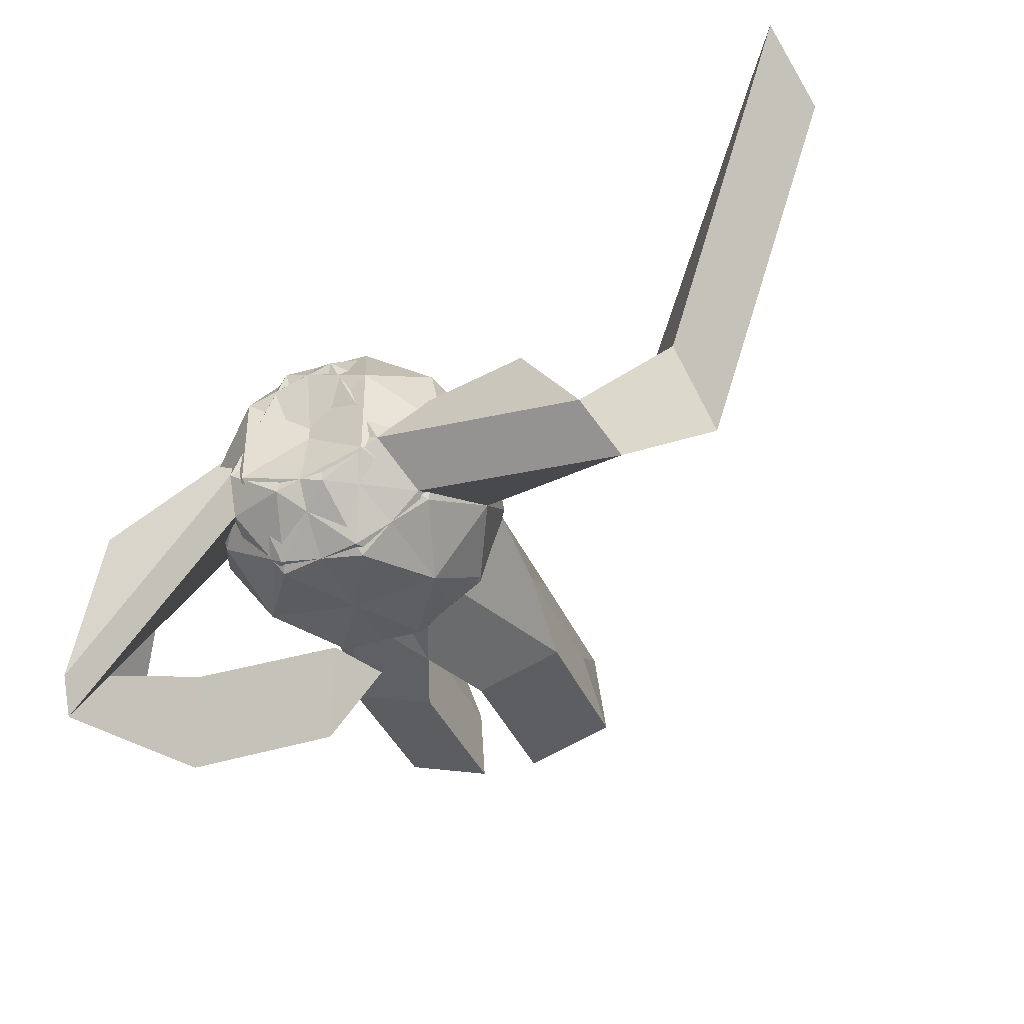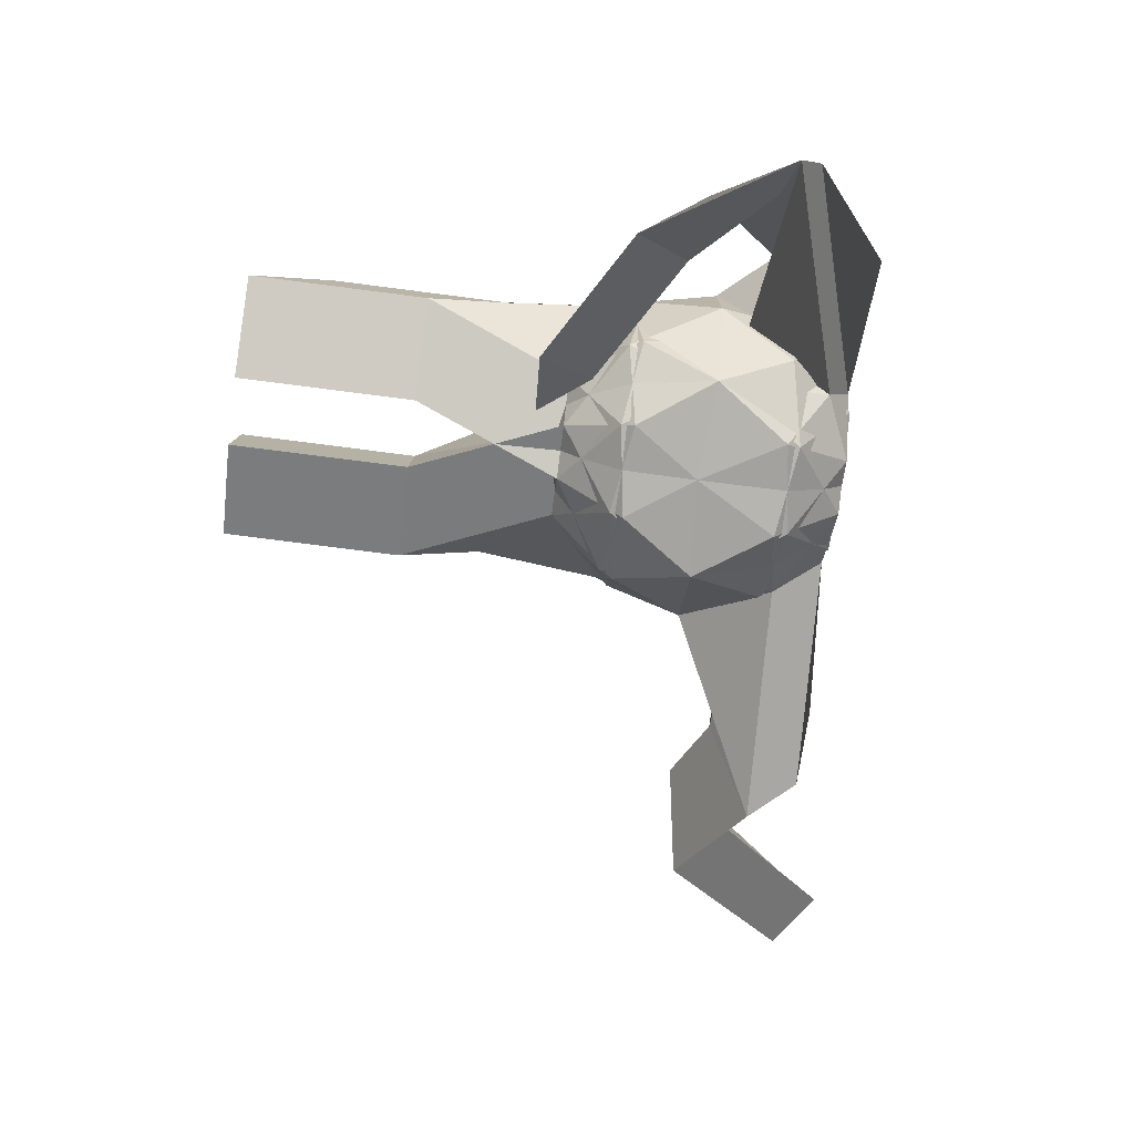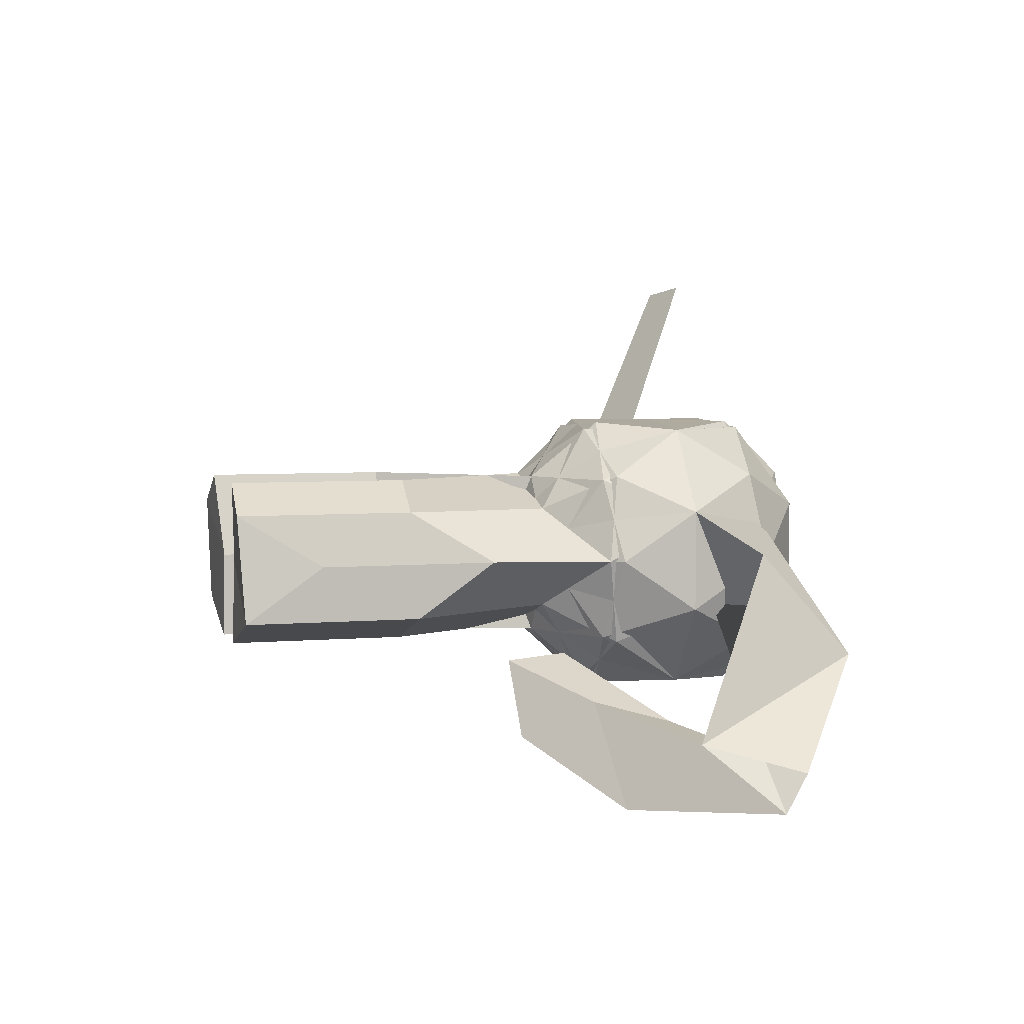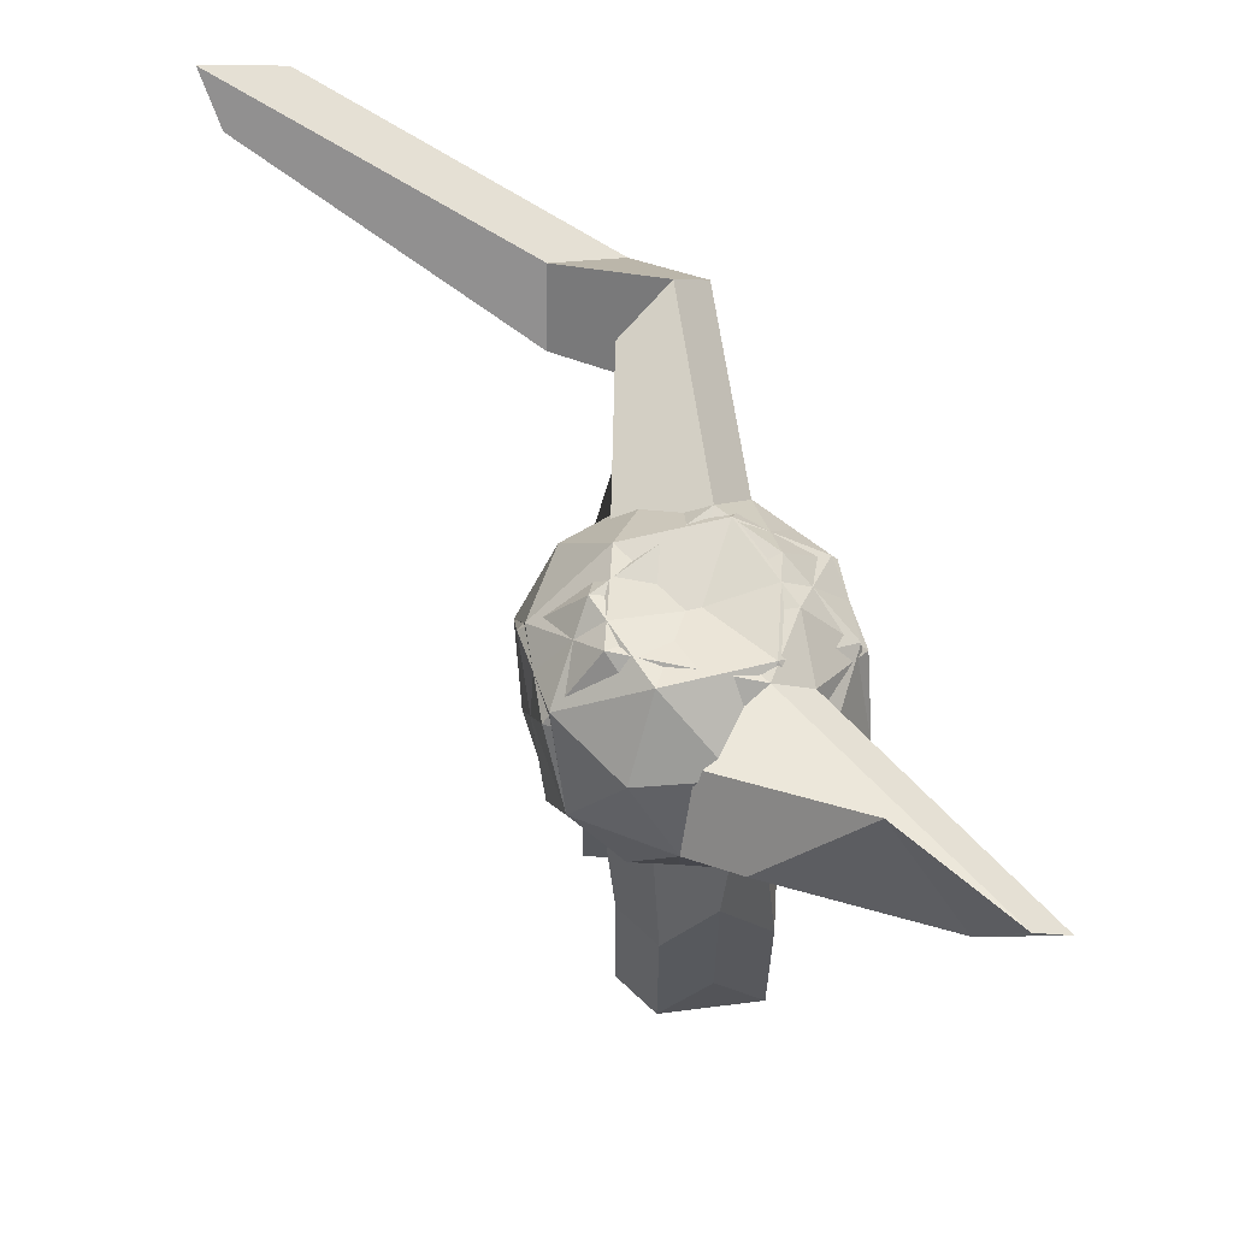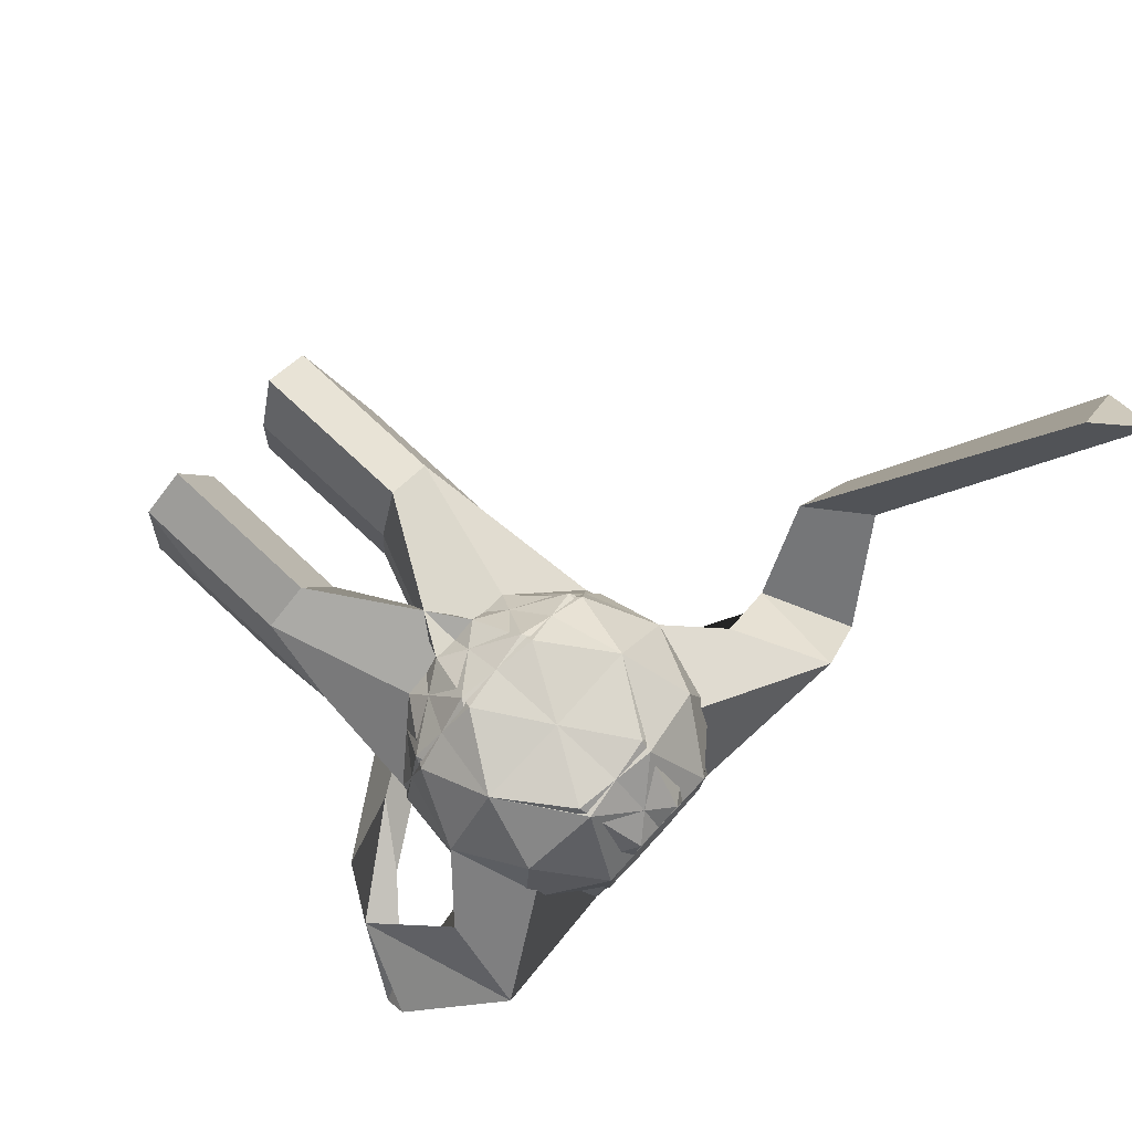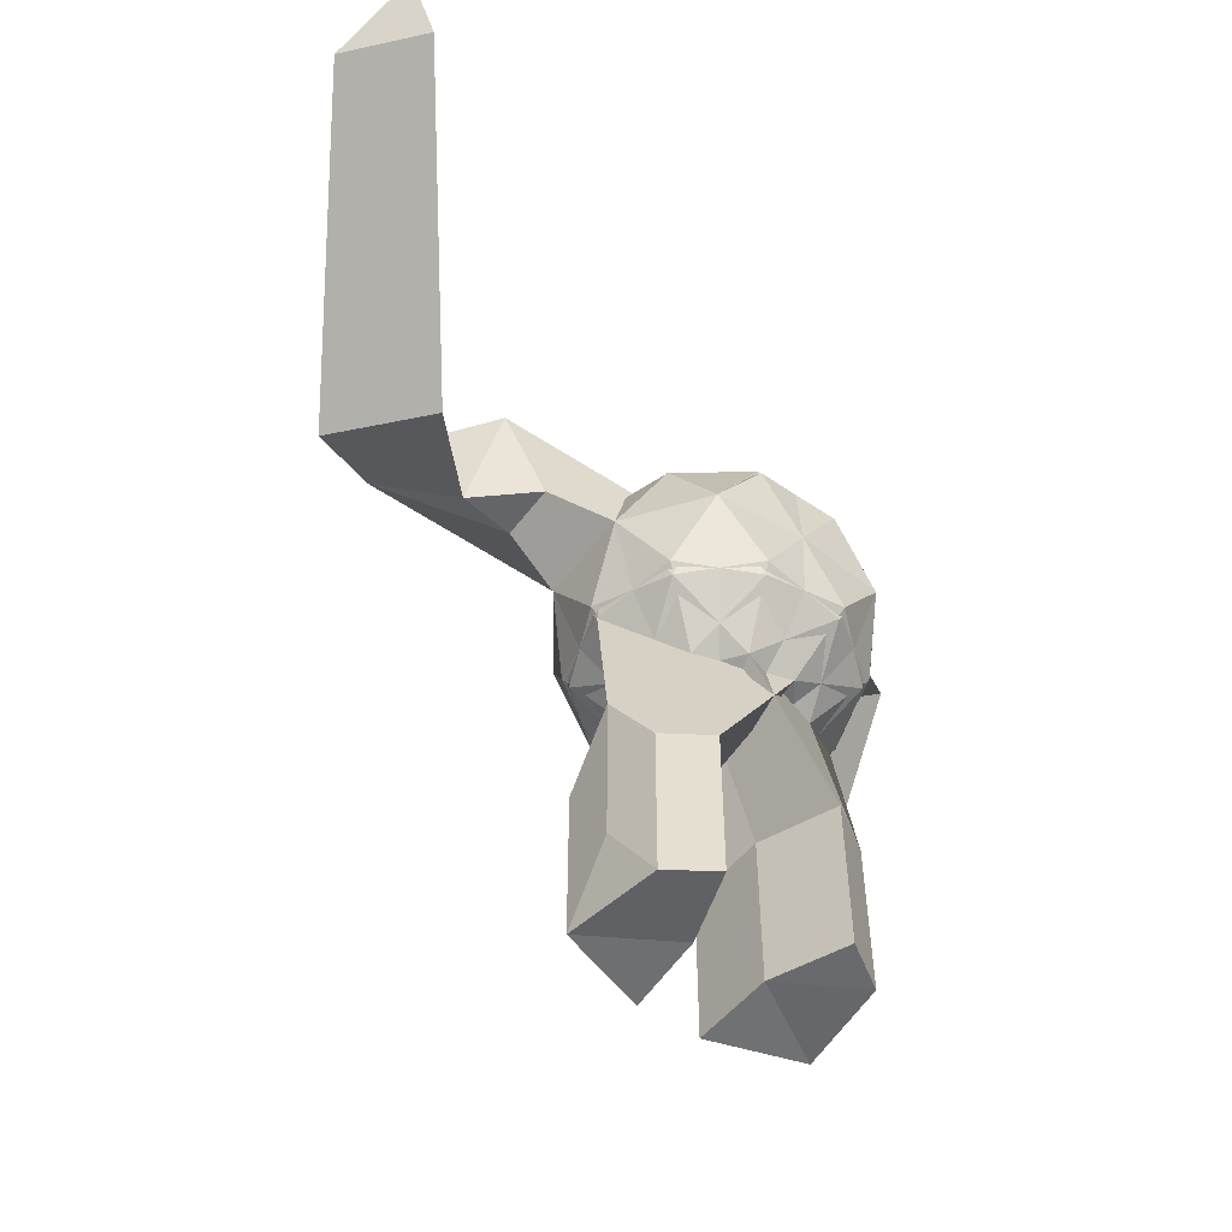
<metadata>
{"format":"obj","ext":"obj","renderer":"f3d","projection":"perspective","resolution":1024,"background":"white","views":[{"elev":-38.3,"azim":-158.6,"up":"+Z"},{"elev":-76.8,"azim":82.7,"up":"+Z"},{"elev":4.7,"azim":74.6,"up":"+Z"},{"elev":60.8,"azim":75.8,"up":"+Y"},{"elev":78.2,"azim":132.7,"up":"+Z"},{"elev":-53.6,"azim":-36.2,"up":"+Y"}]}
</metadata>
<code>
o Icosphere
v 0.05671 -0.4472 0.969
v -0.9433 -0.4472 1.294
v -1.561 -0.4472 0.4433
v -0.9433 -0.4472 -0.4073
v 0.05671 -0.4472 -0.08242
v -0.3905 0.4473 1.294
v -1.391 0.4473 0.969
v -1.391 0.4473 -0.08242
v -0.3905 0.4473 -0.4073
v -0.6007 0.7572 0.4433
v -0.8294 -0.8506 0.9433
v -0.2416 -0.8506 0.7523
v -0.404 -0.5257 1.252
v 0.1838 -0.5257 0.4433
v -0.2416 -0.8506 0.1343
v -1.193 -0.8506 0.4433
v -1.355 -0.5257 0.9433
v -0.8294 -0.8506 -0.05668
v -1.355 -0.5257 -0.05669
v -0.404 -0.5257 -0.3657
v 0.2842 4.5e-05 0.7523
v 0.138 0.1654 0.1534
v -0.07911 4.5e-05 1.252
v -1.618 4.5e-05 0.7523
v -1.255 4.5e-05 1.252
v -1.255 4.5e-05 -0.3657
v -1.618 4.5e-05 0.1343
v -0.07911 4.5e-05 -0.3657
v 0.02129 0.5065 0.6992
v -0.9298 0.5258 1.252
v -1.518 0.5258 0.4433
v -0.9298 0.5258 -0.3657
v -0.1249 0.6911 -0.03761
v -0.5044 0.8507 0.9433
v -0.1412 0.8314 0.1992
v -1.092 0.8507 0.7523
v -1.092 0.8507 0.1343
v -0.5044 0.8507 -0.05668
v 0.4622 0.4875 0.1534
v 0.9822 -0.21 -0.5878
v 1.259 0.2229 -0.9751
v 0.6083 0.3222 0.5059
v 0.7002 0.8616 -0.1199
v 1.242 0.3632 -0.7383
v -0.2569 -1.765 0.9498
v -0.4373 -1.728 0.4433
v -0.4644 -1.741 -0.07316
v 0.03302 -1.776 0.7682
v 0.1234 -1.741 0.1178
v 0.1155 -1.265 0.4527
v -0.2569 -2.838 0.9498
v -0.4373 -2.801 0.4433
v -0.4644 -2.815 -0.07316
v 0.03302 -2.849 0.7682
v 0.1234 -2.815 0.1178
v 0.1155 -2.338 0.4527
v 0.758 -0.6055 -1.005
v 0.2911 -0.6667 -0.4212
v 0.5955 -0.2806 -0.5053
v -0.02812 -1.047 -0.6779
v -0.4068 -1.03 -0.2466
v -0.1906 -0.722 -0.1779
v -0.6669 -1 0.4433
v -1.391 -0.4472 0.969
v -0.3905 -0.4472 1.294
v 0.2275 -0.4472 0.4433
v -0.3905 -0.4472 -0.4073
v -1.391 -0.4472 -0.08242
v -0.9433 0.4473 1.294
v 0.05671 0.4473 0.969
v 0.05671 0.4473 -0.08242
v -0.9433 0.4473 -0.4073
v -0.7331 0.7572 0.4433
v -0.5044 -0.8506 0.9433
v -1.092 -0.8506 0.7523
v -0.9298 -0.5257 1.252
v -1.518 -0.5257 0.4433
v -1.092 -0.8506 0.1343
v -0.1412 -0.8506 0.4433
v 0.02129 -0.5257 0.9433
v -0.5044 -0.8506 -0.05668
v 0.02129 -0.5257 -0.05669
v -0.9298 -0.5257 -0.3657
v -1.618 4.5e-05 0.7523
v -1.618 4.5e-05 0.1343
v -0.6669 0.01108 1.3
v -1.255 4.5e-05 1.252
v 0.2842 4.5e-05 0.7523
v -0.07911 4.5e-05 1.252
v -0.07911 4.5e-05 -0.3657
v 0.2842 4.5e-05 0.1343
v -1.255 4.5e-05 -0.3657
v -0.6669 -0.04411 -0.4022
v -1.355 0.5065 0.6992
v -0.404 0.5258 1.252
v 0.1838 0.5258 0.4433
v -0.404 0.5258 -0.3657
v -1.355 0.5258 -0.05669
v -0.8294 0.8507 0.9433
v -1.193 0.8314 0.1992
v -0.2416 0.8507 0.7523
v -0.2416 0.8507 0.1343
v -0.8294 0.8507 -0.05668
v -1.942 0.3222 0.1343
v -2.316 0.2948 0.1969
v -2.739 0.5623 -0.2094
v -1.942 0.3222 0.5059
v -2.22 0.939 0.4528
v -2.576 0.8679 0.04645
v -1.077 -1.765 0.9498
v -0.8965 -1.728 0.4433
v -0.8694 -1.741 -0.07316
v -1.367 -1.776 0.7682
v -1.457 -1.741 0.1178
v -1.449 -1.265 0.4527
v -1.077 -2.838 0.9498
v -0.8965 -2.801 0.4433
v -0.8694 -2.815 -0.07316
v -1.367 -2.849 0.7682
v -1.457 -2.815 0.1178
v -1.449 -2.338 0.4527
v -3.26 0.1962 0.1181
v -2.793 0.135 0.7022
v -3.097 0.5211 0.6181
v -4.294 1.122 1.756
v -3.915 1.139 2.187
v -4.131 1.447 2.256
f 18 15 49 47
f 1 12 14
f 63 11 16
f 63 16 18
f 63 18 47 46
f 1 14 21
f 2 13 86
f 3 17 24
f 4 19 26
f 5 20 28
f 1 21 23
f 2 86 25
f 3 24 27
f 4 26 93
f 5 28 22
f 6 29 34
f 7 30 36
f 8 31 37
f 9 32 38
f 35 29 43 44
f 35 38 10
f 35 33 38
f 33 9 38
f 38 37 10
f 38 32 37
f 32 8 37
f 37 36 10
f 37 31 36
f 31 7 36
f 36 34 10
f 36 30 34
f 30 6 34
f 34 35 10
f 34 29 35
f 29 21 42 43
f 21 22 39 42
f 22 28 33
f 28 9 33
f 93 32 9
f 93 26 32
f 26 8 32
f 27 31 8
f 27 24 31
f 24 7 31
f 25 30 7
f 25 86 30
f 86 6 30
f 23 29 6
f 23 21 29
f 22 33 41 39
f 28 93 9
f 28 20 93
f 20 4 93
f 26 27 8
f 26 19 27
f 19 3 27
f 24 25 7
f 24 17 25
f 17 2 25
f 86 23 6
f 86 13 23
f 13 1 23
f 33 35 44 41
f 21 14 22
f 14 5 22
f 15 20 5
f 15 18 20
f 18 4 20
f 18 19 4
f 18 16 19
f 16 3 19
f 16 17 3
f 16 11 17
f 11 2 17
f 14 15 5
f 11 63 46 45
f 15 14 50 49
f 11 13 2
f 11 12 13
f 12 1 13
f 41 44 59 57
f 43 40 44
f 39 41 40
f 42 40 43
f 42 39 40
f 45 46 52 51
f 47 49 55 53
f 50 48 54 56
f 48 45 51 54
f 14 12 48 50
f 12 11 45 48
f 52 54 51
f 52 53 55
f 56 54 55
f 54 52 55
f 49 50 56 55
f 46 47 53 52
f 57 59 62 60
f 44 40 58 59
f 40 41 57 58
f 61 60 62
f 59 58 61 62
f 58 57 60 61
f 81 112 114 78
f 64 77 75
f 63 79 74
f 63 81 79
f 63 111 112 81
f 64 84 77
f 65 86 76
f 66 88 80
f 67 90 82
f 68 92 83
f 64 87 84
f 65 89 86
f 66 91 88
f 67 93 90
f 68 85 92
f 69 99 94
f 70 101 95
f 71 102 96
f 72 103 97
f 100 109 108 94
f 100 73 103
f 100 103 98
f 98 103 72
f 103 73 102
f 103 102 97
f 97 102 71
f 102 73 101
f 102 101 96
f 96 101 70
f 101 73 99
f 101 99 95
f 95 99 69
f 99 73 100
f 99 100 94
f 94 108 107 84
f 84 107 104 85
f 85 98 92
f 92 98 72
f 93 72 97
f 93 97 90
f 90 97 71
f 91 71 96
f 91 96 88
f 88 96 70
f 89 70 95
f 89 95 86
f 86 95 69
f 87 69 94
f 87 94 84
f 85 104 106 98
f 92 72 93
f 92 93 83
f 83 93 67
f 90 71 91
f 90 91 82
f 82 91 66
f 88 70 89
f 88 89 80
f 80 89 65
f 86 69 87
f 86 87 76
f 76 87 64
f 98 106 109 100
f 84 85 77
f 77 85 68
f 78 68 83
f 78 83 81
f 81 83 67
f 81 67 82
f 81 82 79
f 79 82 66
f 79 66 80
f 79 80 74
f 74 80 65
f 77 68 78
f 74 110 111 63
f 78 114 115 77
f 74 65 76
f 74 76 75
f 75 76 64
f 106 122 124 109
f 108 109 105
f 104 105 106
f 107 108 105
f 107 105 104
f 110 116 117 111
f 112 118 120 114
f 115 121 119 113
f 113 119 116 110
f 77 115 113 75
f 75 113 110 74
f 117 116 119
f 117 120 118
f 121 120 119
f 119 120 117
f 114 120 121 115
f 111 117 118 112
f 122 125 127 124
f 109 124 123 105
f 105 123 122 106
f 126 127 125
f 124 127 126 123
f 123 126 125 122

</code>
